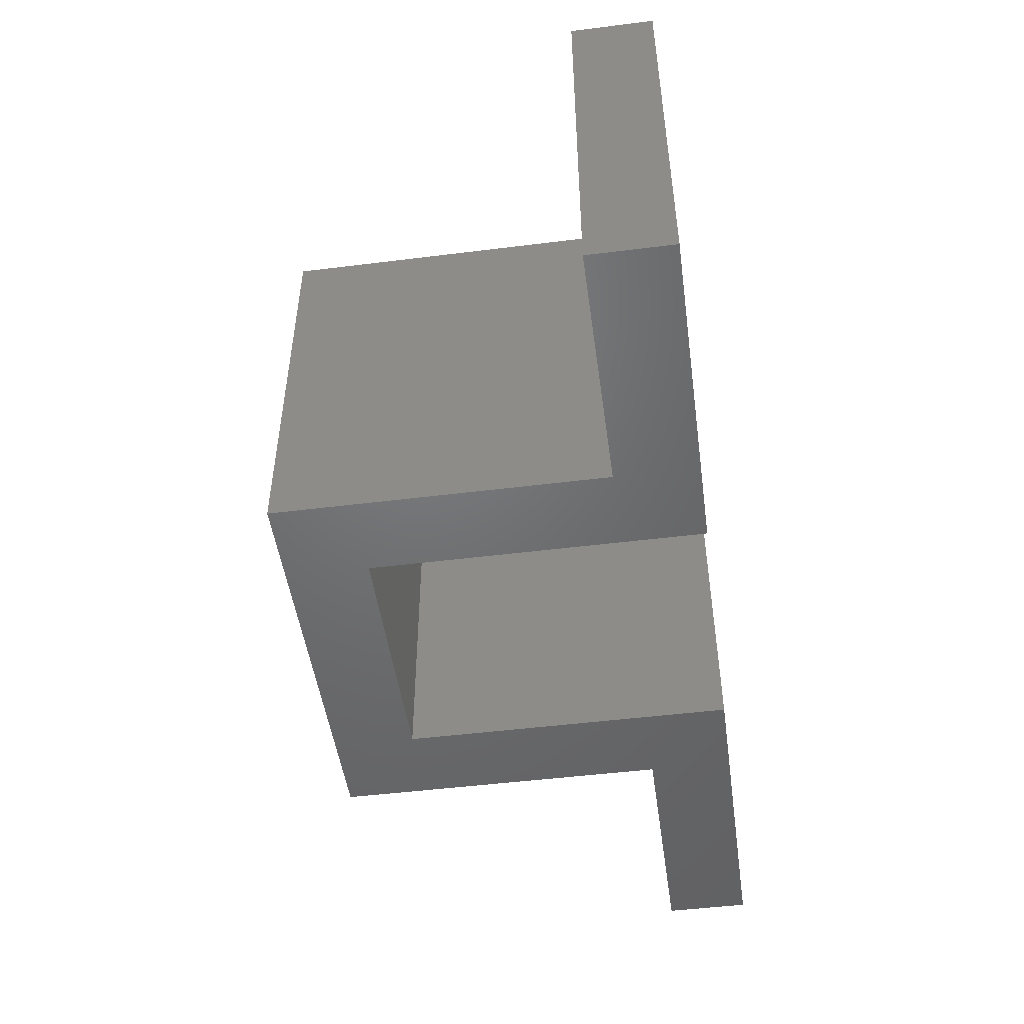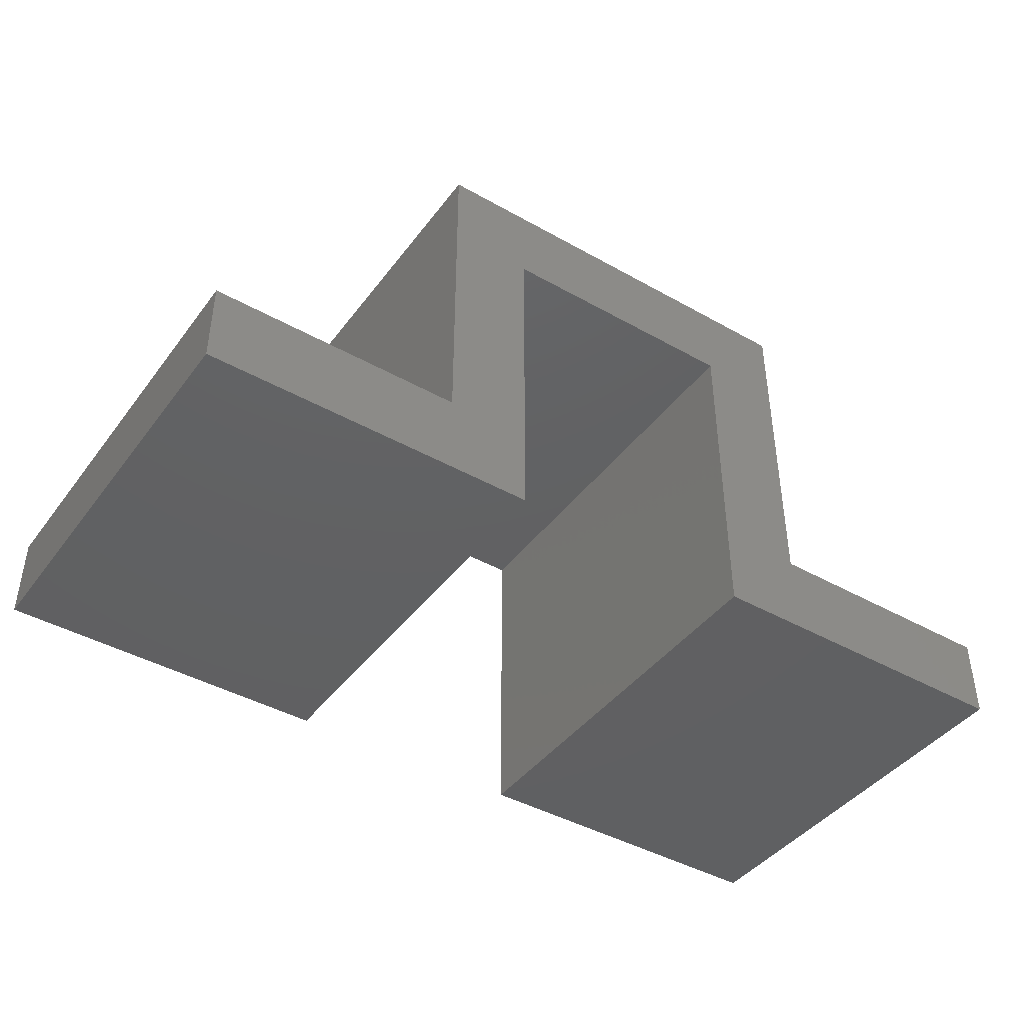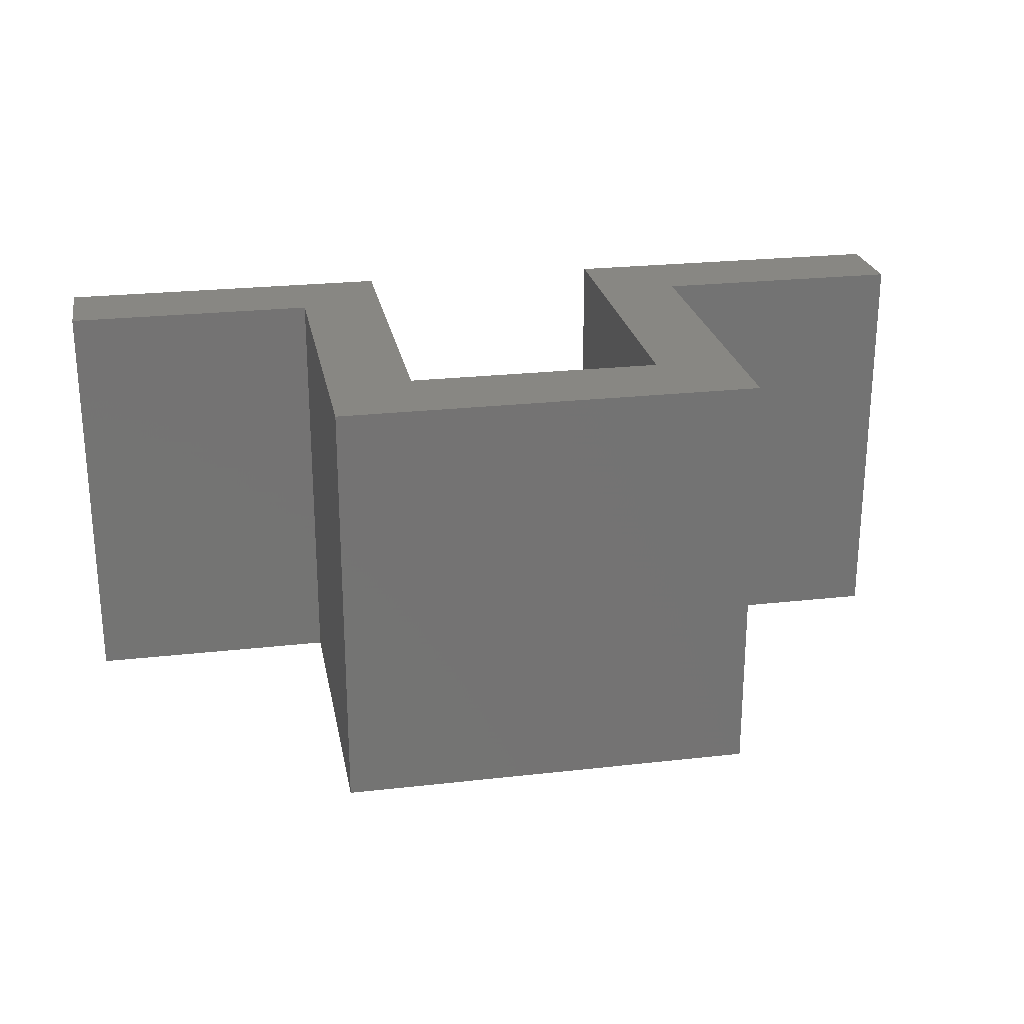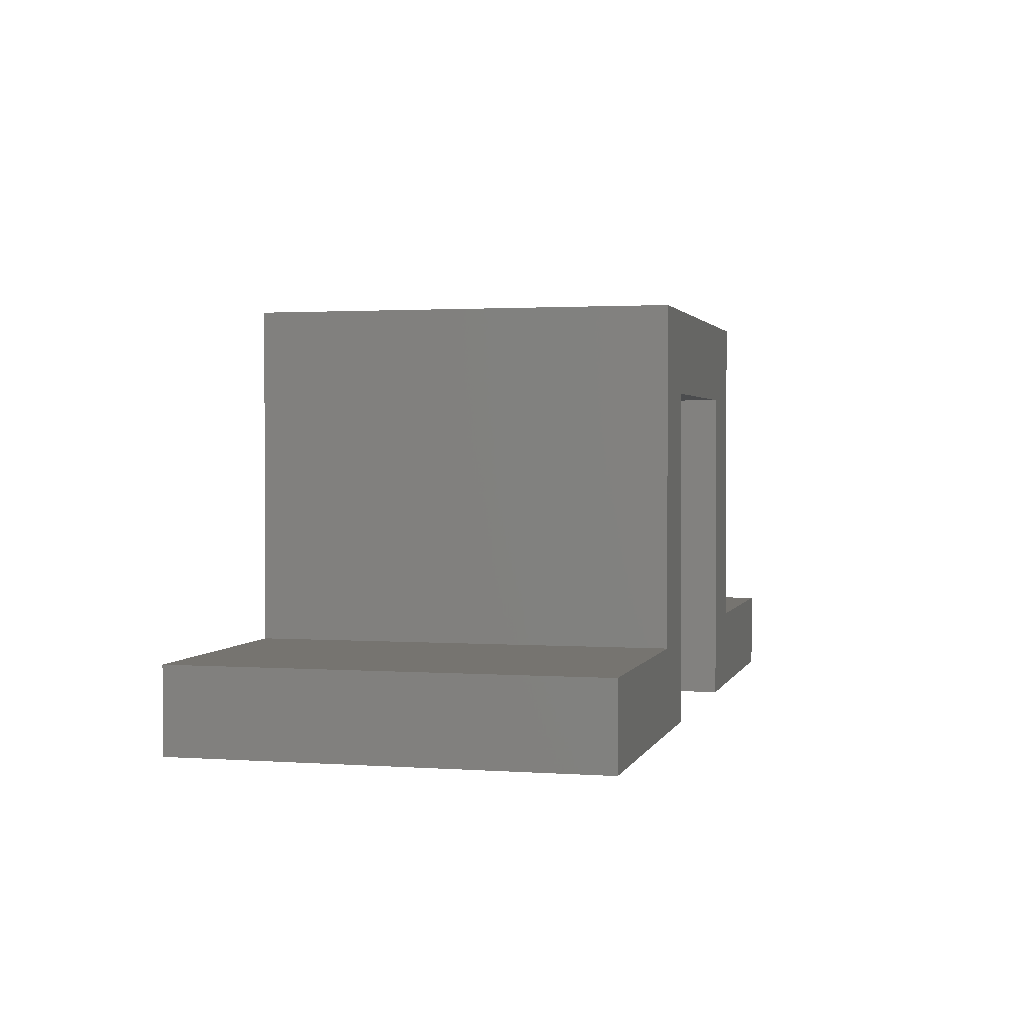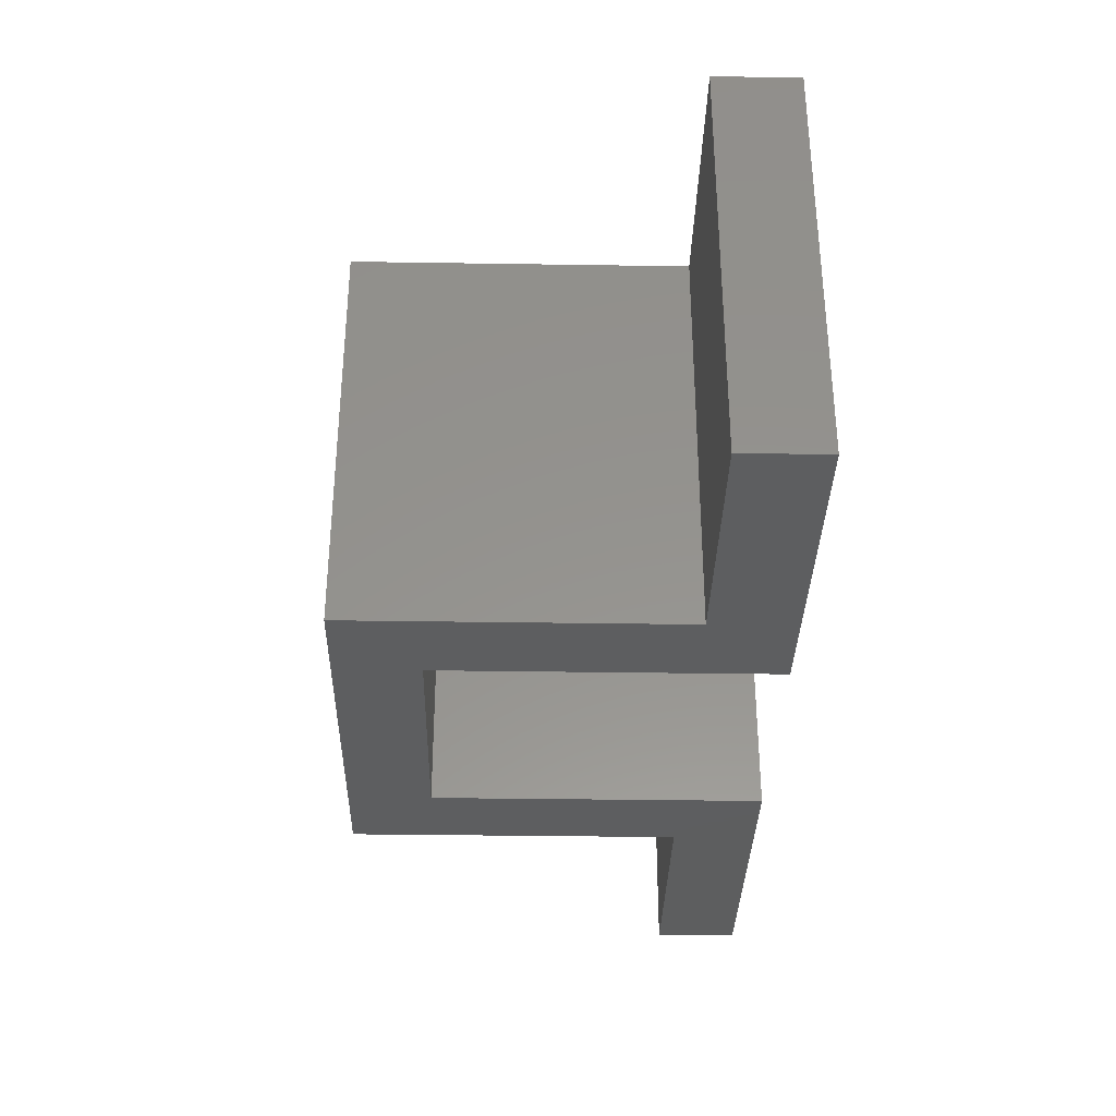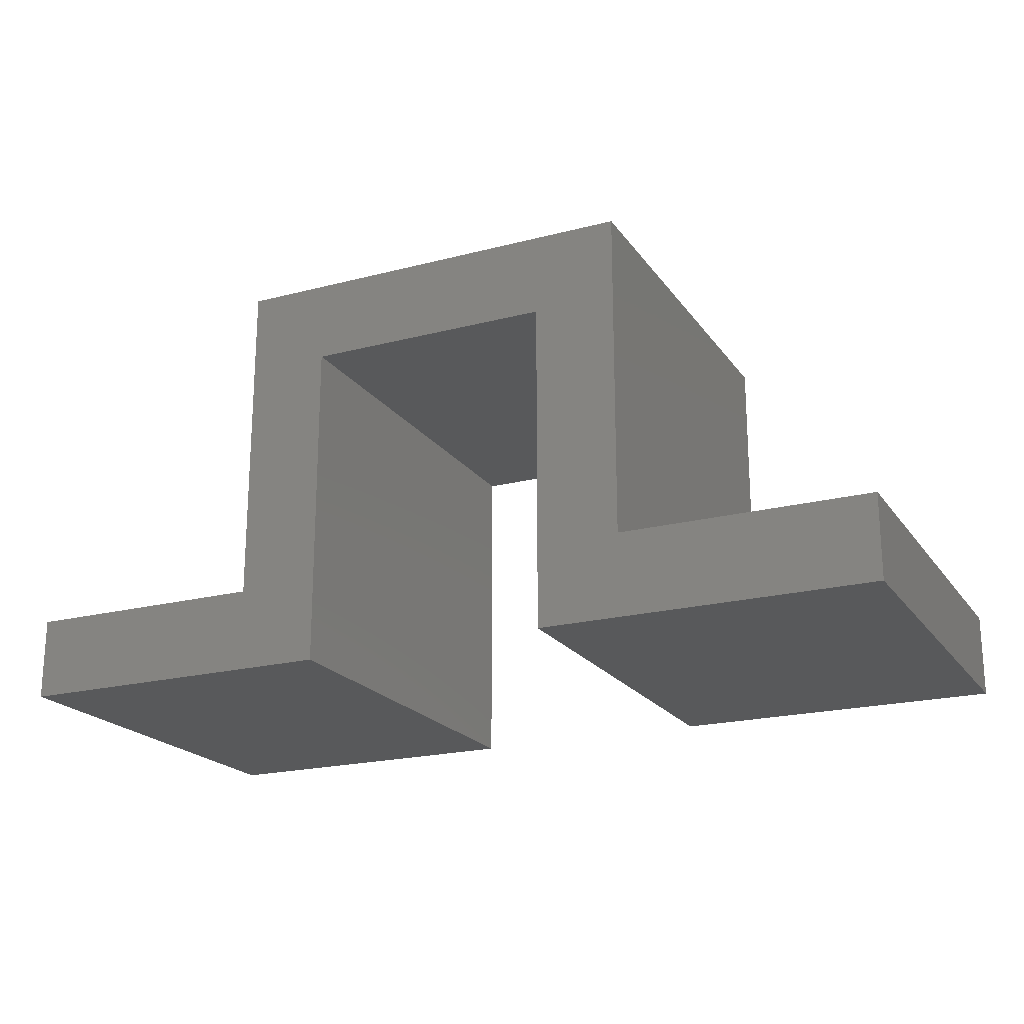
<metadata>
{"format":"stl","ext":"stl","renderer":"f3d","projection":"perspective","resolution":1024,"background":"white","views":[{"elev":-49.2,"azim":-82.1,"up":"+Z"},{"elev":-42.6,"azim":-33.9,"up":"+Y"},{"elev":24.3,"azim":169.4,"up":"+Z"},{"elev":1.8,"azim":104.2,"up":"+Y"},{"elev":-33.9,"azim":-91.2,"up":"+Z"},{"elev":-20.6,"azim":25.2,"up":"+Y"}]}
</metadata>
<code>
# stl→obj: 24 verts, 44 faces
v 11 0 5
v 11 1 0
v 11 1 5
v 11 0 0
v 8 5 5
v 7 4 5
v 8 1 5
v 4 4 5
v 3 5 5
v 3 1 5
v 4 0 5
v 0 0 5
v 0 1 5
v 7 0 5
v 4 0 0
v 3 1 0
v 4 4 0
v 0 0 0
v 0 1 0
v 8 1 0
v 7 0 0
v 7 4 0
v 8 5 0
v 3 5 0
f 1 2 3
f 2 1 4
f 5 6 7
f 5 8 6
f 9 8 5
f 10 8 9
f 8 10 11
f 12 10 13
f 10 12 11
f 7 1 3
f 7 14 1
f 14 7 6
f 15 16 17
f 18 16 15
f 16 18 19
f 4 20 2
f 21 20 4
f 22 20 21
f 20 22 23
f 17 23 22
f 17 24 23
f 24 17 16
f 18 13 19
f 13 18 12
f 16 13 10
f 13 16 19
f 2 7 3
f 7 2 20
f 18 11 12
f 11 18 15
f 21 1 14
f 1 21 4
f 7 23 5
f 23 7 20
f 16 9 24
f 9 16 10
f 23 9 5
f 9 23 24
f 21 6 22
f 6 21 14
f 11 17 8
f 17 11 15
f 17 6 8
f 6 17 22

</code>
